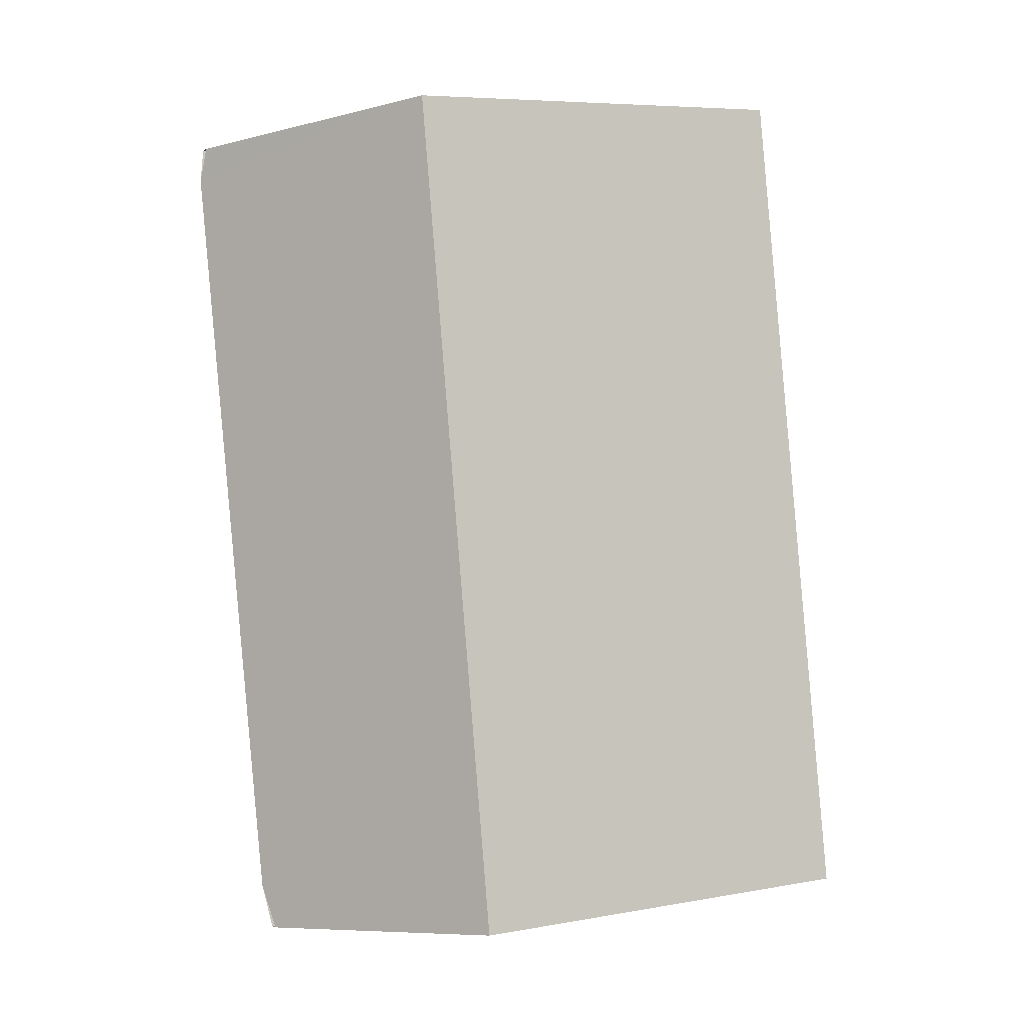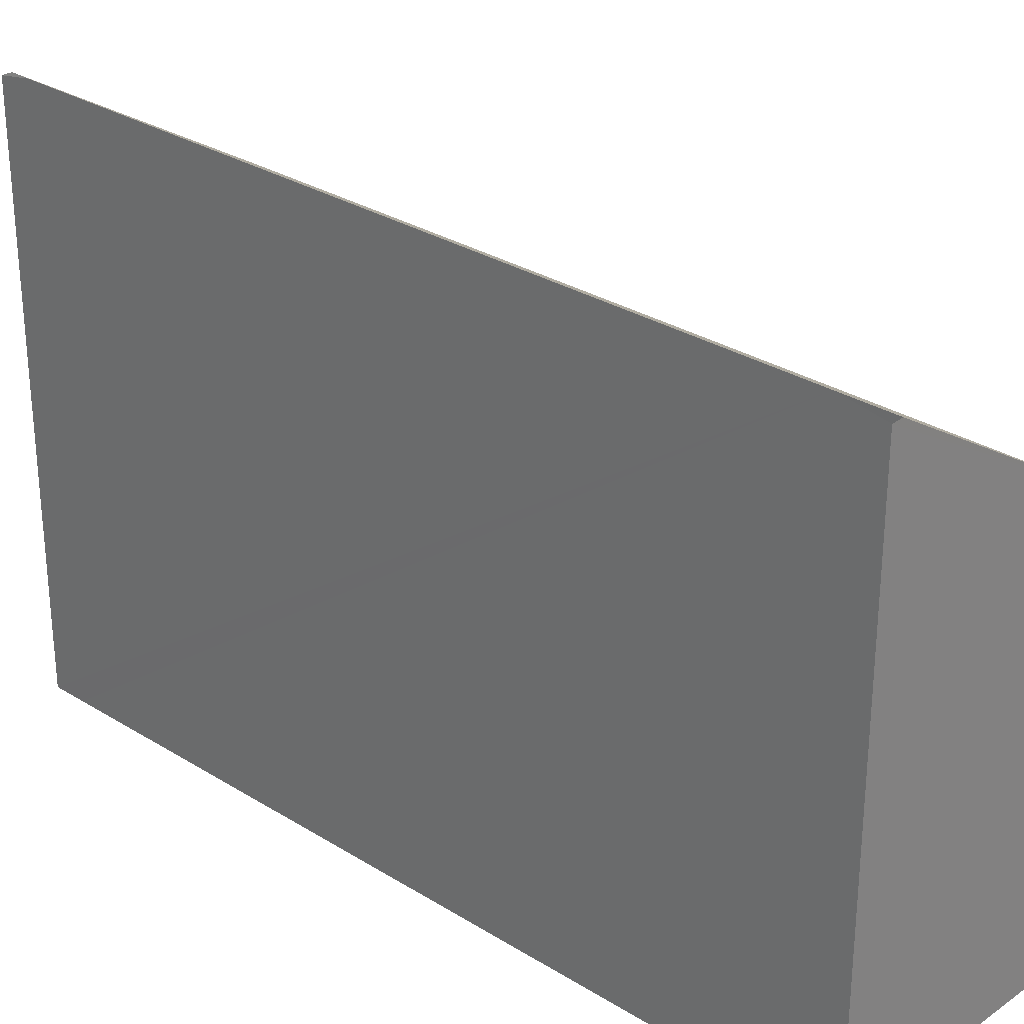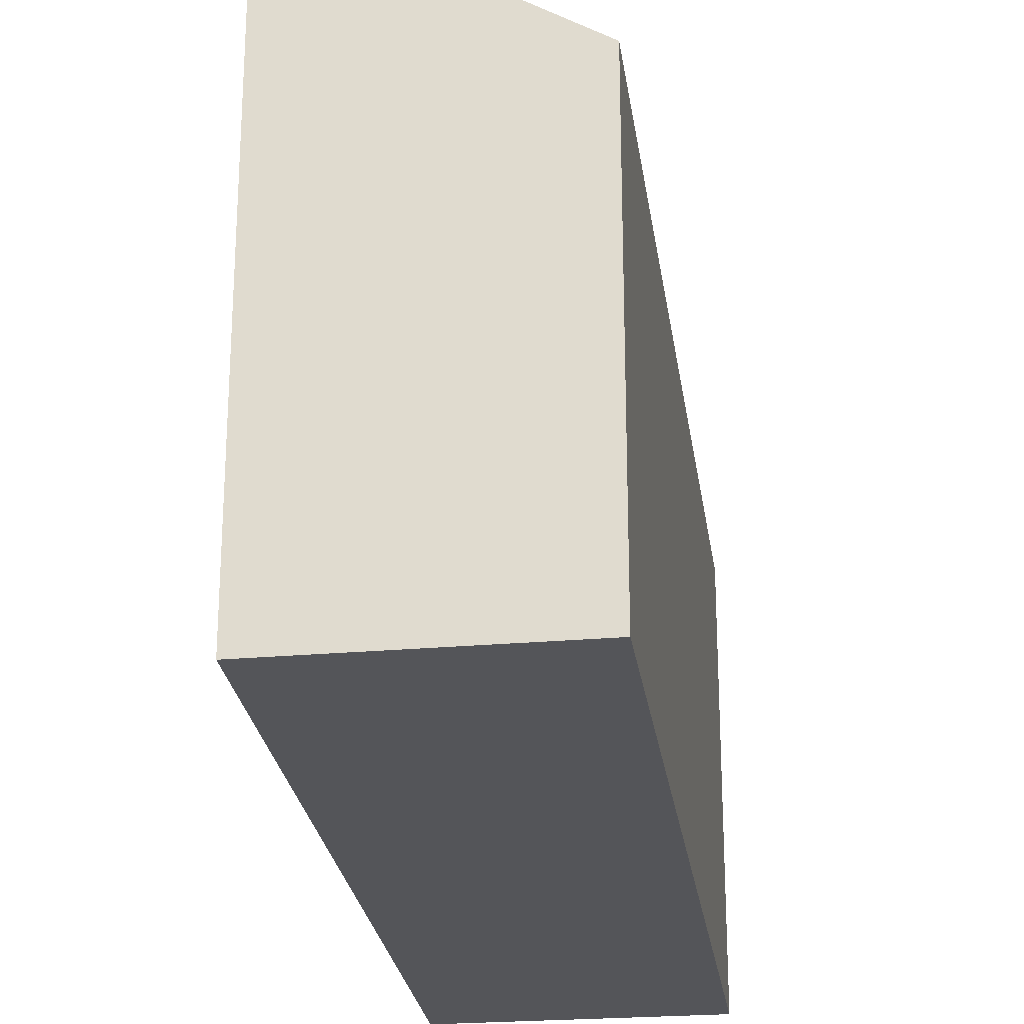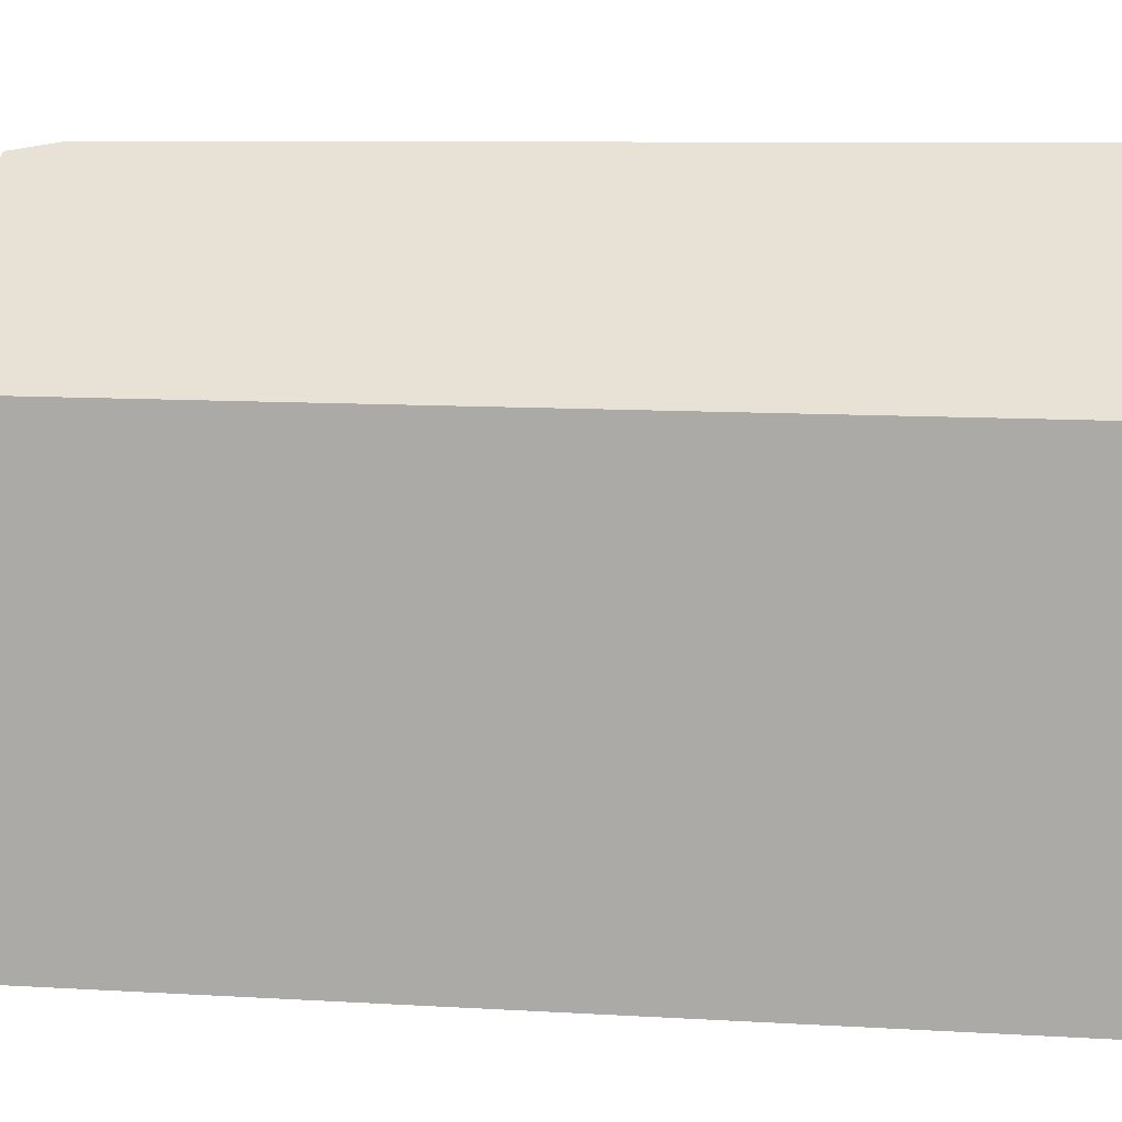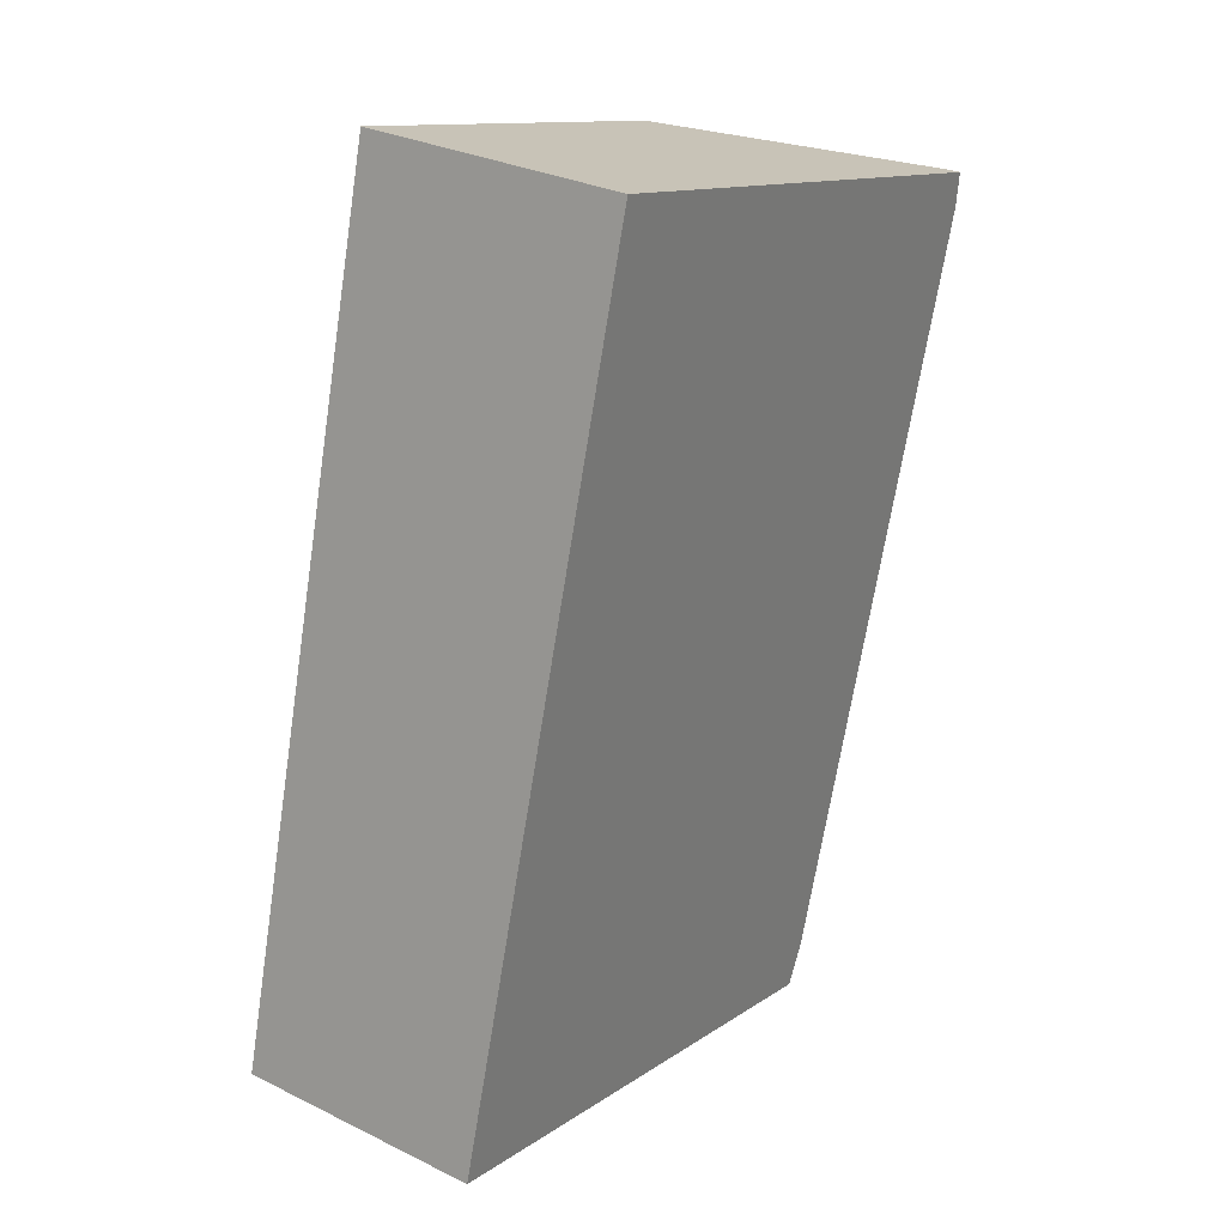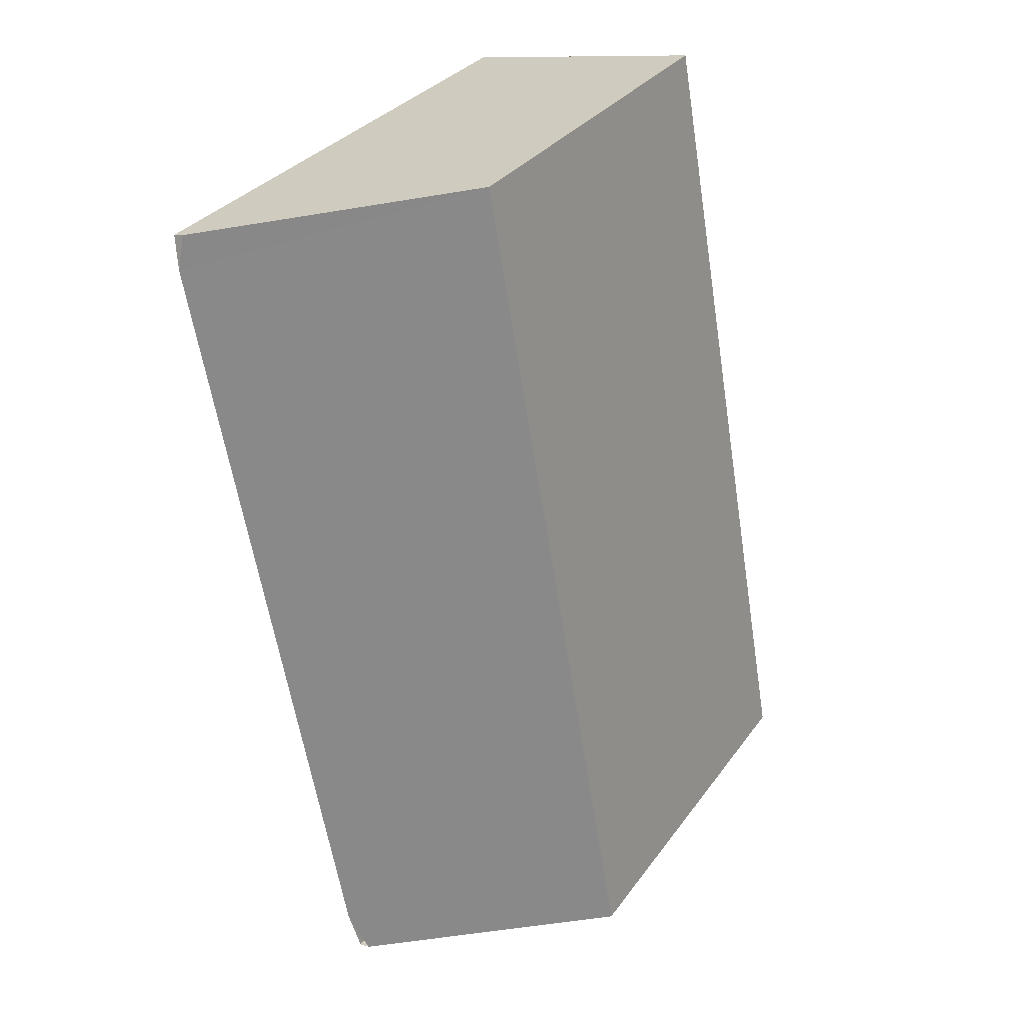
<metadata>
{"format":"obj","ext":"obj","renderer":"f3d","projection":"perspective","resolution":1024,"background":"white","views":[{"elev":7.0,"azim":-117.0,"up":"+Z"},{"elev":29.0,"azim":143.7,"up":"+Y"},{"elev":-24.8,"azim":-161.9,"up":"+Y"},{"elev":12.0,"azim":-71.8,"up":"+Y"},{"elev":12.5,"azim":33.7,"up":"+Z"},{"elev":32.3,"azim":-149.9,"up":"+Z"}]}
</metadata>
<code>
v  0 3.698 2.264e-16
v  2.253 5.037 0.021
v  2.077 4.973 -0.358
v  3.573 5.091 6.805
v  1.363 3.698 7.521
v  3.541 5.039 7.118
v  2.176 4.97 -0.375
v  2.176 2.296e-17 -0.375
v  0 0 0
v  2.077 2.192e-17 -0.358
v  1.363 -4.605e-16 7.521
v  3.631 5.041 7.101
v  3.631 -4.348e-16 7.101
v  3.541 -4.359e-16 7.118
v  3.573 -4.167e-16 6.805
v  2.253 -1.286e-18 0.021
g defaultobject
f 1 2 3
f 2 1 4
f 4 1 5
f 4 5 6
f 7 1 3
f 1 7 8
f 1 8 9
f 9 8 10
f 9 5 1
f 5 9 11
f 5 12 6
f 12 5 11
f 12 11 13
f 13 11 14
f 13 4 12
f 4 13 2
f 2 13 15
f 2 15 16
f 2 16 7
f 7 16 8
f 9 14 11
f 14 9 13
f 13 9 15
f 15 9 16
f 16 9 10
f 16 10 8

</code>
